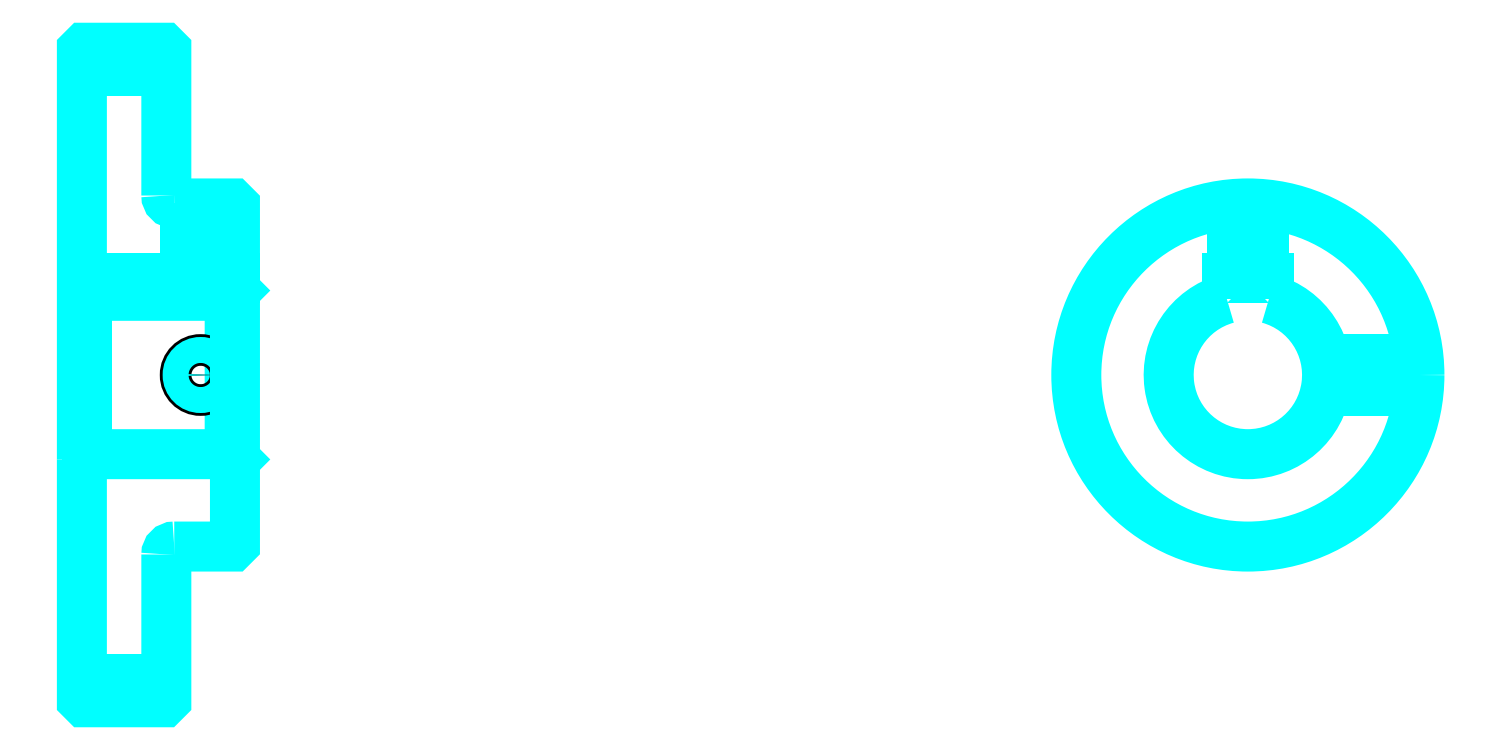
<metadata>
{"format":"dxf","ext":"dxf","renderer":"ezdxf+matplotlib","layout":"modelspace","background":"white","min_lineweight":24,"dpi":150}
</metadata>
<code>
0
SECTION
2
ENTITIES
0
LINE
8
0
10
165.5
20
224
30
0
11
181.5
21
224
31
0
0
LINE
8
0
10
165.5
20
109
30
0
11
181.5
21
109
31
0
0
LINE
8
0
10
193.5
20
151.5
30
0
11
194.5
21
150.5
31
0
0
LINE
8
0
10
193.5
20
181.5
30
0
11
194.5
21
182.5
31
0
0
LINE
8
0
10
166.5
20
181.5
30
0
11
166.5
21
151.5
31
0
0
POLYLINE
8
0
66
1
10
0
20
0
30
0
70
2
0
VERTEX
8
0
10
165.5
20
150.5
30
0
70
0
0
VERTEX
8
0
10
166.5
20
151.5
30
0
70
0
0
VERTEX
8
0
10
193.5
20
151.5
30
0
70
0
0
VERTEX
8
0
10
193.5
20
181.5
30
0
70
0
0
VERTEX
8
0
10
166.5
20
181.5
30
0
70
0
0
VERTEX
8
0
10
165.5
20
182.5
30
0
70
0
0
SEQEND
8
0
0
ARC
8
0
10
183
20
200.5
30
0
40
1.5
50
180
51
270
0
ARC
8
0
10
183
20
132.5
30
0
40
1.5
50
90
51
180
0
ARC
8
0
10
386.4
20
166.5
30
0
40
15
50
105.5
51
74.53
0
POLYLINE
8
0
66
1
10
0
20
0
30
0
70
2
0
VERTEX
8
0
10
390.4
20
181
30
0
70
0
0
VERTEX
8
0
10
390.4
20
184.8
30
0
70
0
0
VERTEX
8
0
10
382.4
20
184.8
30
0
70
0
0
VERTEX
8
0
10
382.4
20
181
30
0
70
0
0
SEQEND
8
0
0
LINE
8
0
10
165.5
20
184.8
30
0
11
194.5
21
184.8
31
0
0
POLYLINE
8
0
66
1
10
0
20
0
30
0
70
2
0
VERTEX
8
0
10
191
20
199
30
0
70
0
0
VERTEX
8
0
10
191
20
184.8
30
0
70
0
0
SEQEND
8
0
0
POLYLINE
8
0
66
1
10
0
20
0
30
0
70
2
0
VERTEX
8
0
10
185
20
199
30
0
70
0
0
VERTEX
8
0
10
185
20
184.8
30
0
70
0
0
SEQEND
8
0
0
POLYLINE
8
0
66
1
10
0
20
0
30
0
70
2
0
VERTEX
8
0
10
190.5
20
199
30
0
70
0
0
VERTEX
8
0
10
190.5
20
184.8
30
0
70
0
0
SEQEND
8
0
0
POLYLINE
8
0
66
1
10
0
20
0
30
0
70
2
0
VERTEX
8
0
10
185.6
20
199
30
0
70
0
0
VERTEX
8
0
10
185.6
20
184.8
30
0
70
0
0
SEQEND
8
0
0
POLYLINE
8
0
66
1
10
0
20
0
30
0
70
2
0
VERTEX
8
0
10
383.4
20
184.8
30
0
70
0
0
VERTEX
8
0
10
383.4
20
198.9
30
0
70
0
0
SEQEND
8
0
0
POLYLINE
8
0
66
1
10
0
20
0
30
0
70
2
0
VERTEX
8
0
10
389.4
20
184.8
30
0
70
0
0
VERTEX
8
0
10
389.4
20
198.9
30
0
70
0
0
SEQEND
8
0
0
POLYLINE
8
0
66
1
10
0
20
0
30
0
70
2
0
VERTEX
8
0
10
384
20
184.8
30
0
70
0
0
VERTEX
8
0
10
384
20
199
30
0
70
0
0
SEQEND
8
0
0
POLYLINE
8
0
66
1
10
0
20
0
30
0
70
2
0
VERTEX
8
0
10
388.9
20
184.8
30
0
70
0
0
VERTEX
8
0
10
388.9
20
199
30
0
70
0
0
SEQEND
8
0
0
CIRCLE
8
0
10
188
20
166.5
30
0
40
3
0
CIRCLE
8
0
10
188
20
166.5
30
0
40
2.46
0
POLYLINE
8
0
66
1
10
0
20
0
30
0
70
2
0
VERTEX
8
0
10
401.1
20
169.5
30
0
70
0
0
VERTEX
8
0
10
418.8
20
169.5
30
0
70
0
0
SEQEND
8
0
0
POLYLINE
8
0
66
1
10
0
20
0
30
0
70
2
0
VERTEX
8
0
10
401.1
20
163.5
30
0
70
0
0
VERTEX
8
0
10
418.8
20
163.5
30
0
70
0
0
SEQEND
8
0
0
POLYLINE
8
0
66
1
10
0
20
0
30
0
70
2
0
VERTEX
8
0
10
401.2
20
169
30
0
70
0
0
VERTEX
8
0
10
418.8
20
169
30
0
70
0
0
SEQEND
8
0
0
POLYLINE
8
0
66
1
10
0
20
0
30
0
70
2
0
VERTEX
8
0
10
401.2
20
164.1
30
0
70
0
0
VERTEX
8
0
10
418.8
20
164.1
30
0
70
0
0
SEQEND
8
0
0
POLYLINE
8
0
66
1
10
0
20
0
30
0
70
2
0
VERTEX
8
0
10
165.5
20
150.5
30
0
70
0
0
VERTEX
8
0
10
165.5
20
105
30
0
70
0
0
VERTEX
8
0
10
166
20
104.5
30
0
70
0
0
VERTEX
8
0
10
181
20
104.5
30
0
70
0
0
VERTEX
8
0
10
181.5
20
105
30
0
70
0
0
VERTEX
8
0
10
181.5
20
132.5
30
0
70
0
0
SEQEND
8
0
0
POLYLINE
8
0
66
1
10
0
20
0
30
0
70
2
0
VERTEX
8
0
10
183
20
134
30
0
70
0
0
VERTEX
8
0
10
194
20
134
30
0
70
0
0
VERTEX
8
0
10
194.5
20
134.5
30
0
70
0
0
VERTEX
8
0
10
194.5
20
198.5
30
0
70
0
0
VERTEX
8
0
10
194
20
199
30
0
70
0
0
VERTEX
8
0
10
183
20
199
30
0
70
0
0
SEQEND
8
0
0
POLYLINE
8
0
66
1
10
0
20
0
30
0
70
2
0
VERTEX
8
0
10
181.5
20
200.5
30
0
70
0
0
VERTEX
8
0
10
181.5
20
228
30
0
70
0
0
VERTEX
8
0
10
181
20
228.5
30
0
70
0
0
VERTEX
8
0
10
166
20
228.5
30
0
70
0
0
VERTEX
8
0
10
165.5
20
228
30
0
70
0
0
VERTEX
8
0
10
165.5
20
150.5
30
0
70
0
0
SEQEND
8
0
0
CIRCLE
8
0
10
386.4
20
166.5
30
0
40
32.5
0
ENDSEC
0
EOF

</code>
